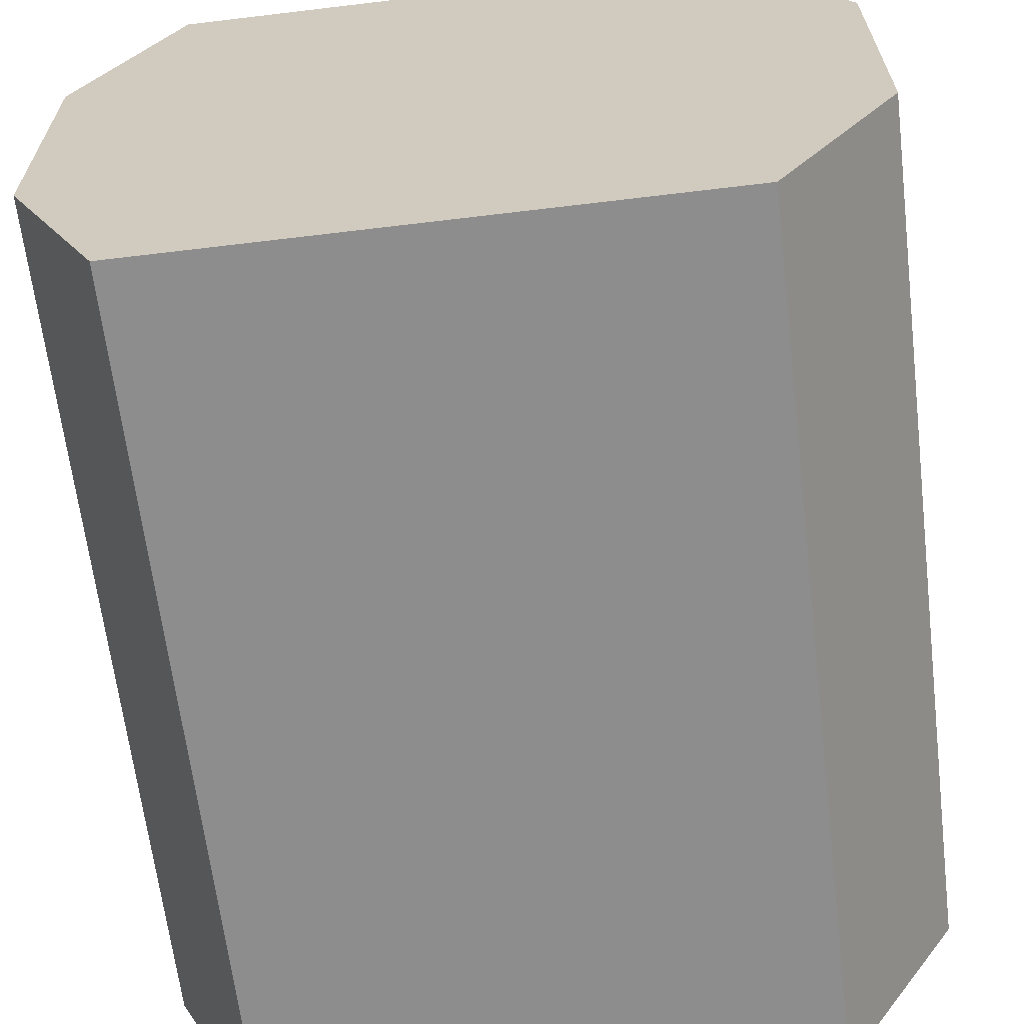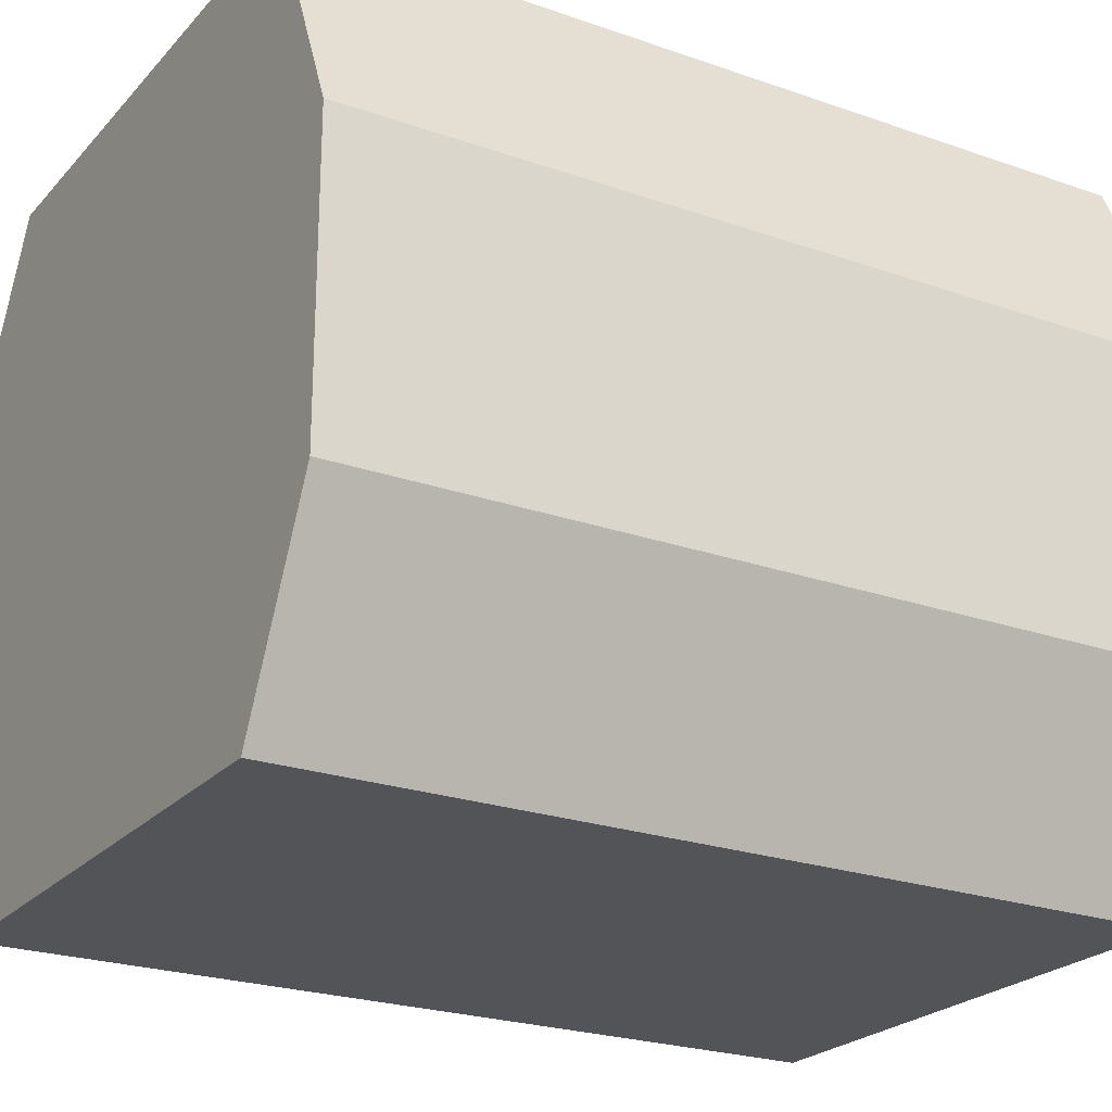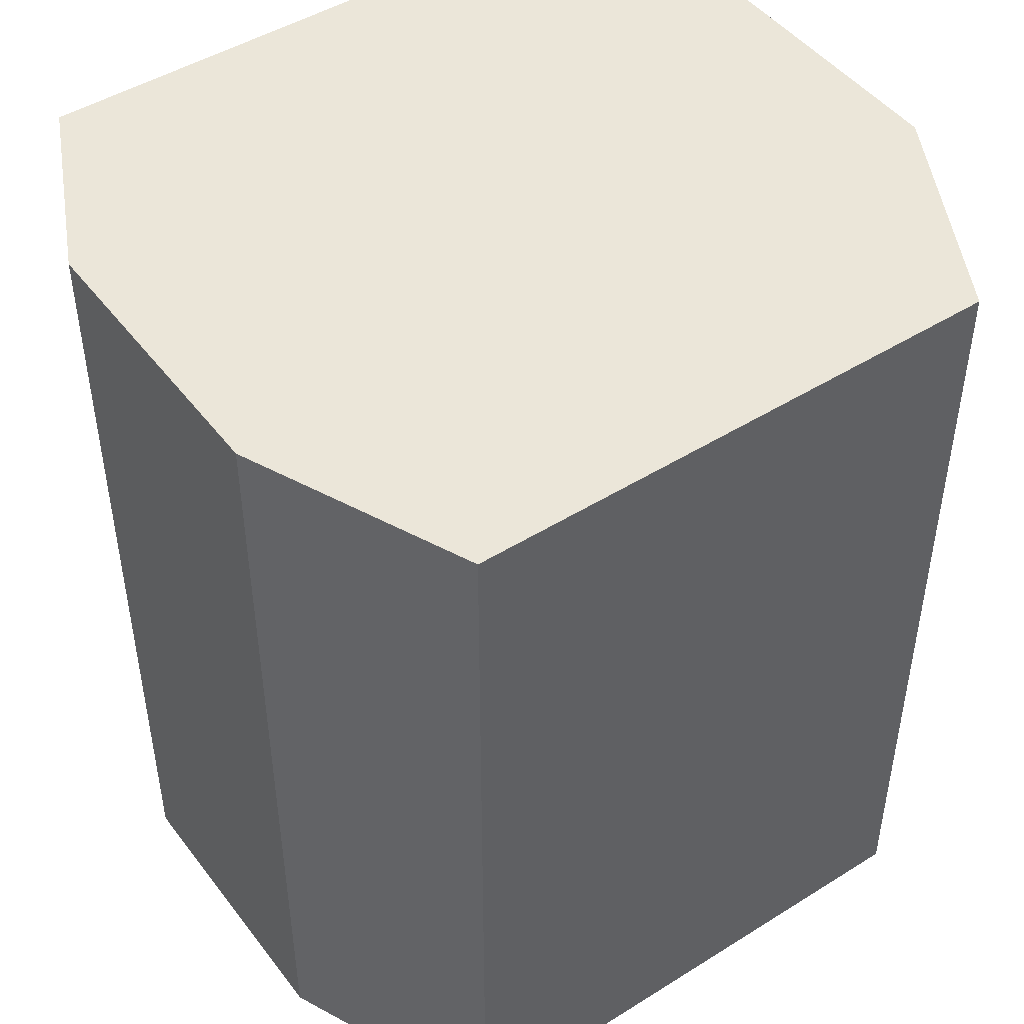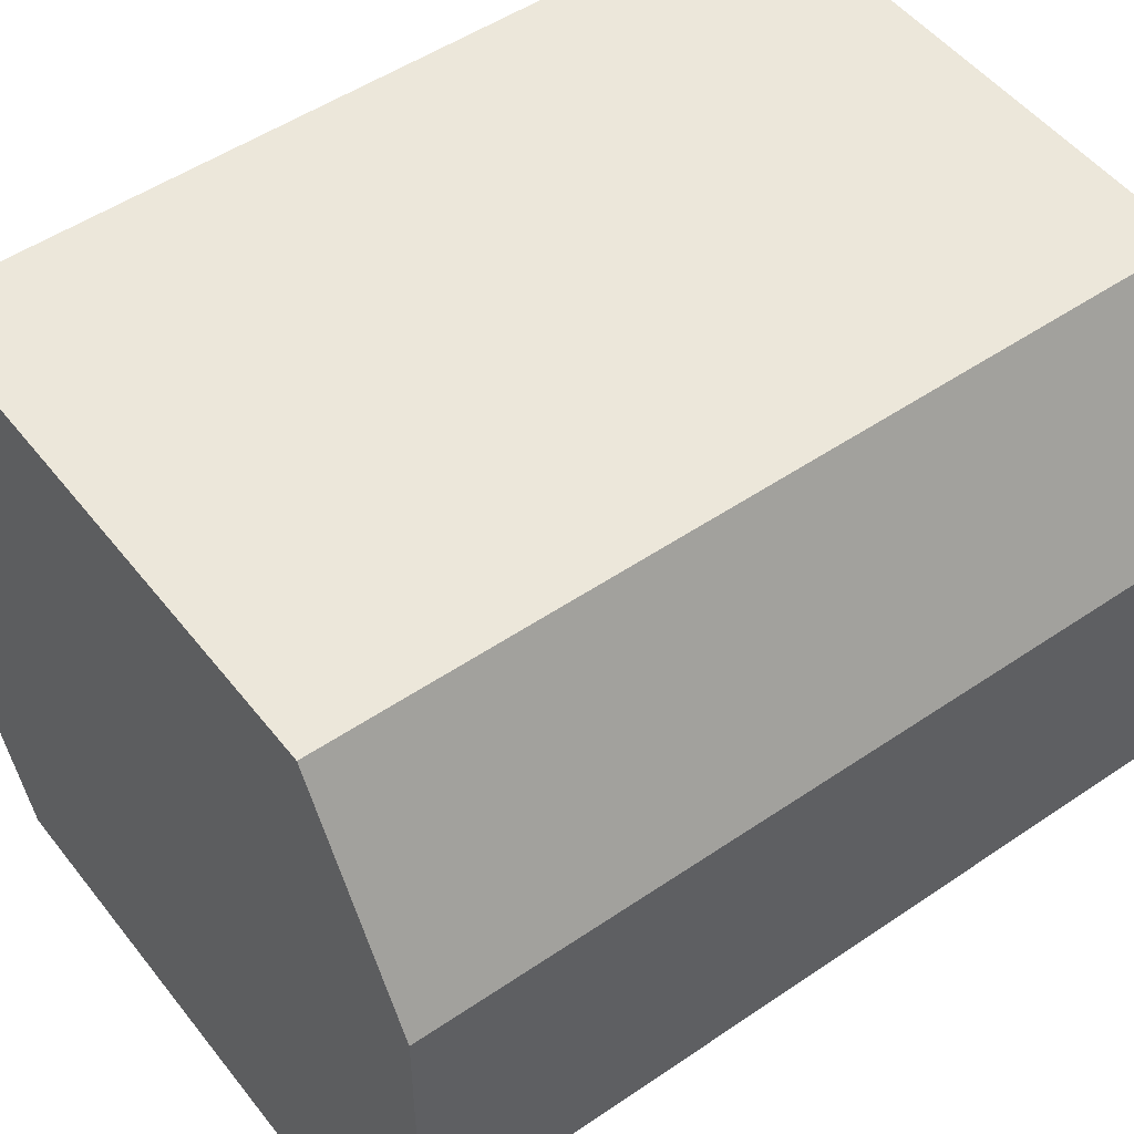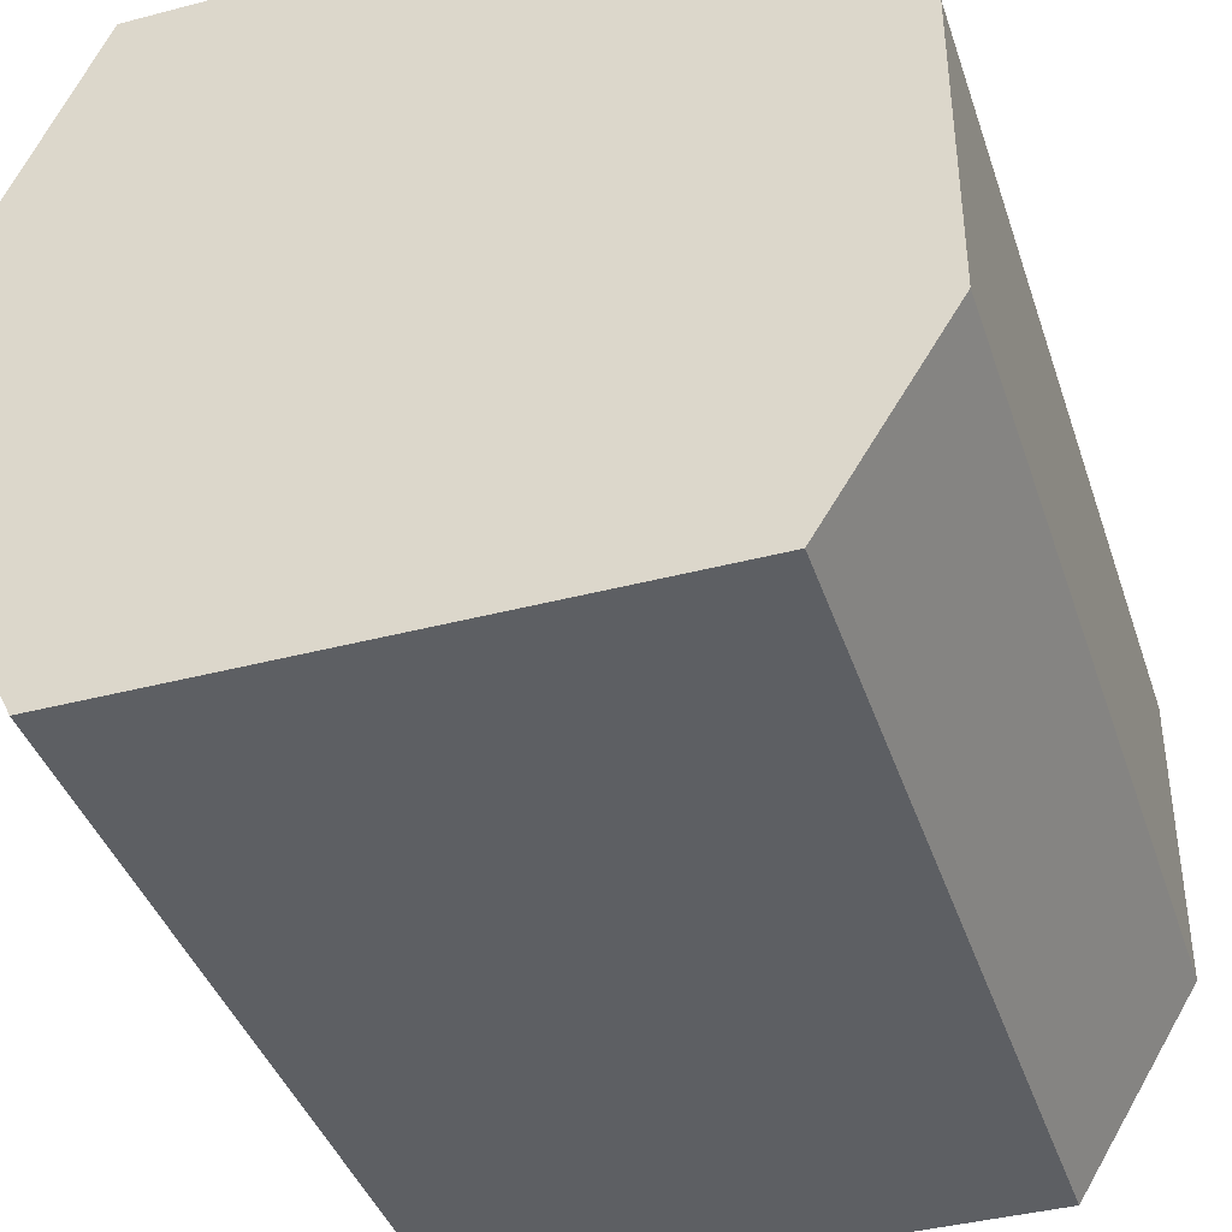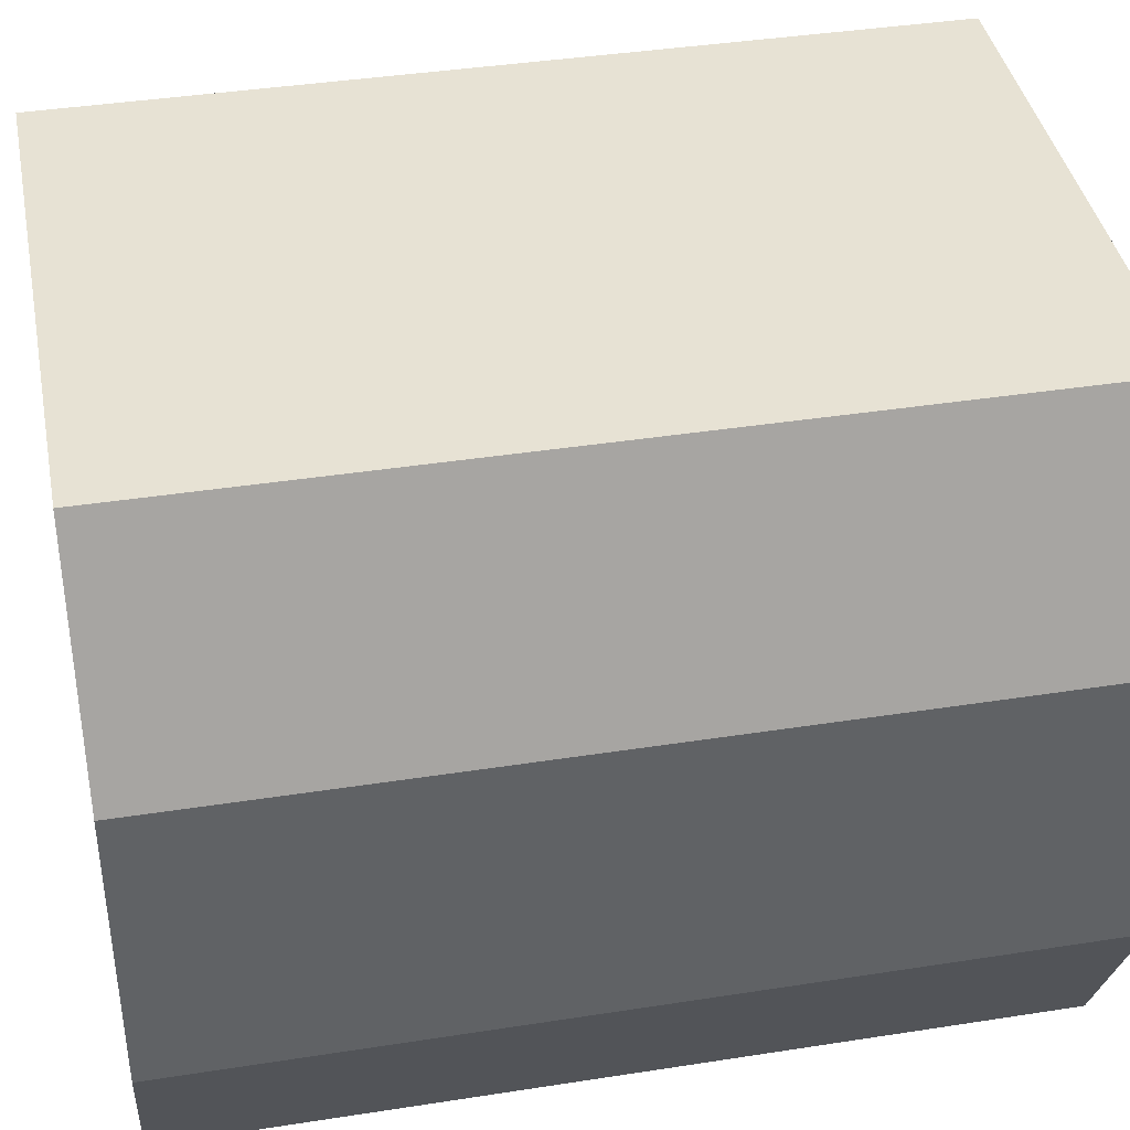
<metadata>
{"format":"obj","ext":"obj","renderer":"f3d","projection":"perspective","resolution":1024,"background":"white","views":[{"elev":-64.6,"azim":6.9,"up":"+Z"},{"elev":-23.5,"azim":-120.6,"up":"+Z"},{"elev":47.0,"azim":-35.3,"up":"+Y"},{"elev":50.7,"azim":53.3,"up":"+Z"},{"elev":-40.2,"azim":17.8,"up":"+Z"},{"elev":40.0,"azim":-100.9,"up":"+Z"}]}
</metadata>
<code>
g gravitation_collider_Down
v -15.1 10.55 -6.048
v -15.1 10.55 6.245
v 16.61 10.55 6.245
v 16.61 10.55 -6.048
v -11.14 10.55 -14.21
v 11.62 10.55 -14.17
v 11.62 10.55 15.44
v 16.61 10.55 6.245
v -15.1 10.55 6.245
v -11.14 10.55 15.44
v 16.61 10.55 -6.048
v 16.61 10.55 6.245
v 16.61 -24.96 6.245
v 16.61 -24.96 -6.048
v -15.1 10.55 6.245
v -15.1 10.55 -6.048
v -15.1 -24.96 -6.048
v -15.1 -24.96 6.245
v -15.1 10.55 -6.048
v -11.14 10.55 -14.21
v -11.14 -24.96 -14.21
v -15.1 -24.96 -6.048
v 11.62 10.55 -14.17
v 16.61 10.55 -6.048
v 16.61 -24.96 -6.048
v 11.62 -24.96 -14.17
v -11.14 10.55 -14.21
v 11.62 10.55 -14.17
v 11.62 -24.96 -14.17
v -11.14 -24.96 -14.21
v 11.62 10.55 15.44
v -11.14 10.55 15.44
v -11.14 -24.96 15.44
v 11.62 -24.96 15.44
v -11.14 10.55 15.44
v -15.1 10.55 6.245
v -15.1 -24.96 6.245
v -11.14 -24.96 15.44
v 16.61 10.55 6.245
v 11.62 10.55 15.44
v 11.62 -24.96 15.44
v 16.61 -24.96 6.245
v -15.1 -24.96 6.245
v 16.61 -24.96 6.245
v 11.62 -24.96 15.44
v -11.14 -24.96 15.44
v -15.1 -24.96 6.245
v -15.1 -24.96 -6.048
v 16.61 -24.96 -6.048
v 16.61 -24.96 6.245
v -15.1 -24.96 -6.048
v -11.14 -24.96 -14.21
v 11.62 -24.96 -14.17
v 16.61 -24.96 -6.048
g gravitation_collider_Down_0
f 3 2 1
f 4 3 1
f 4 1 5
f 6 4 5
f 9 8 7
f 10 9 7
f 13 12 11
f 14 13 11
f 17 16 15
f 18 17 15
f 21 20 19
f 22 21 19
f 25 24 23
f 26 25 23
f 29 28 27
f 30 29 27
f 33 32 31
f 34 33 31
f 37 36 35
f 38 37 35
f 41 40 39
f 42 41 39
f 45 44 43
f 46 45 43
f 49 48 47
f 50 49 47
f 53 52 51
f 54 53 51

</code>
